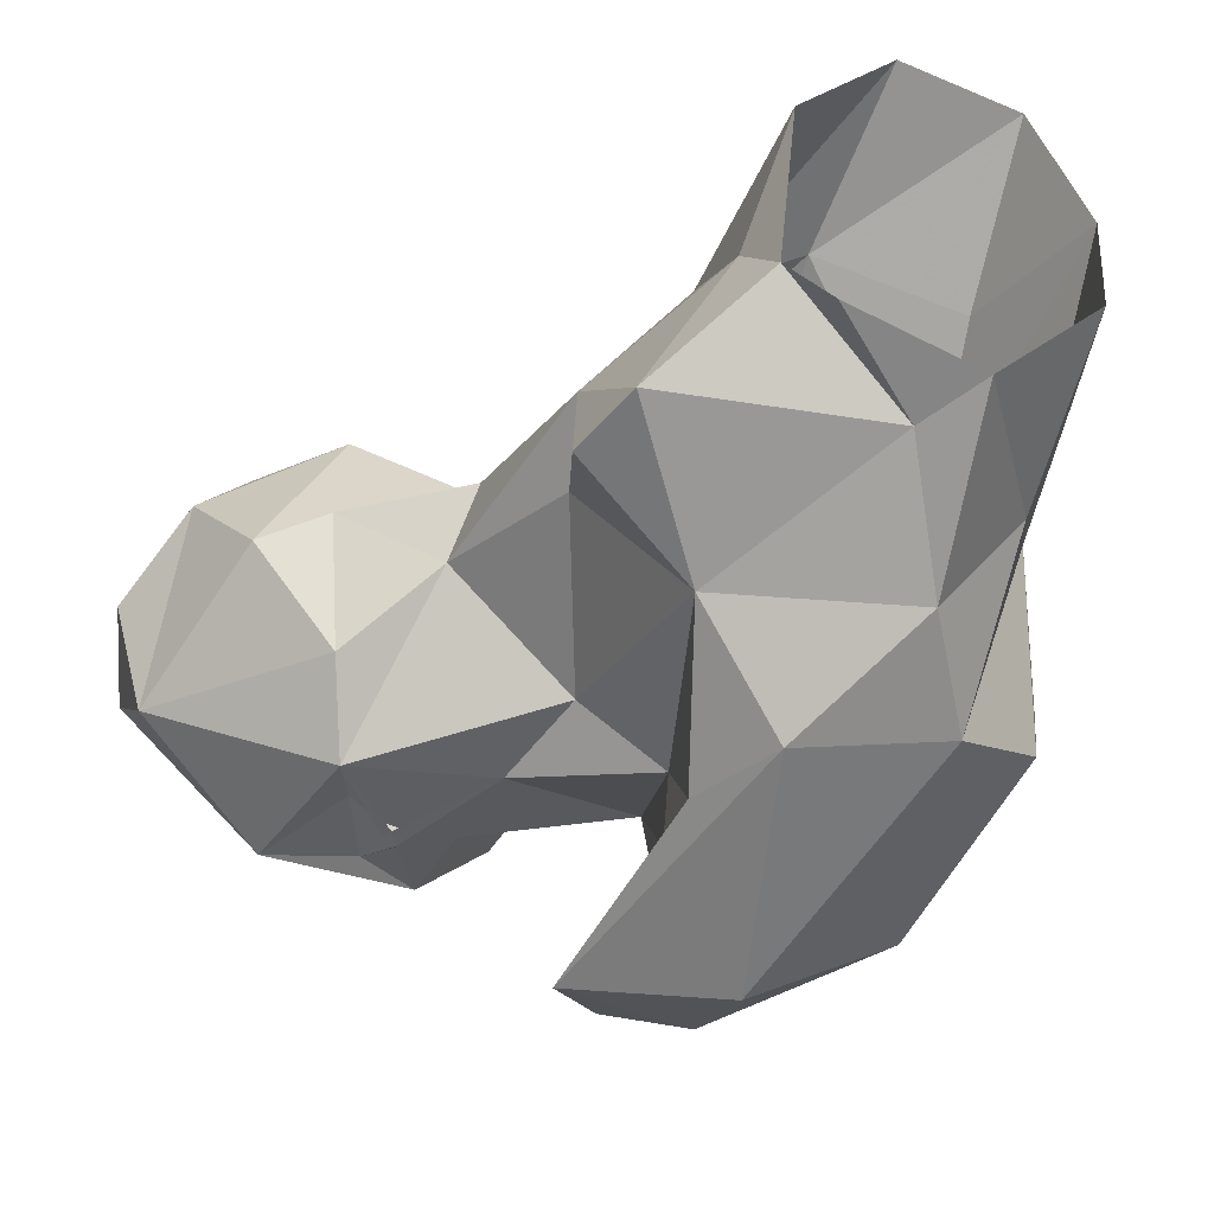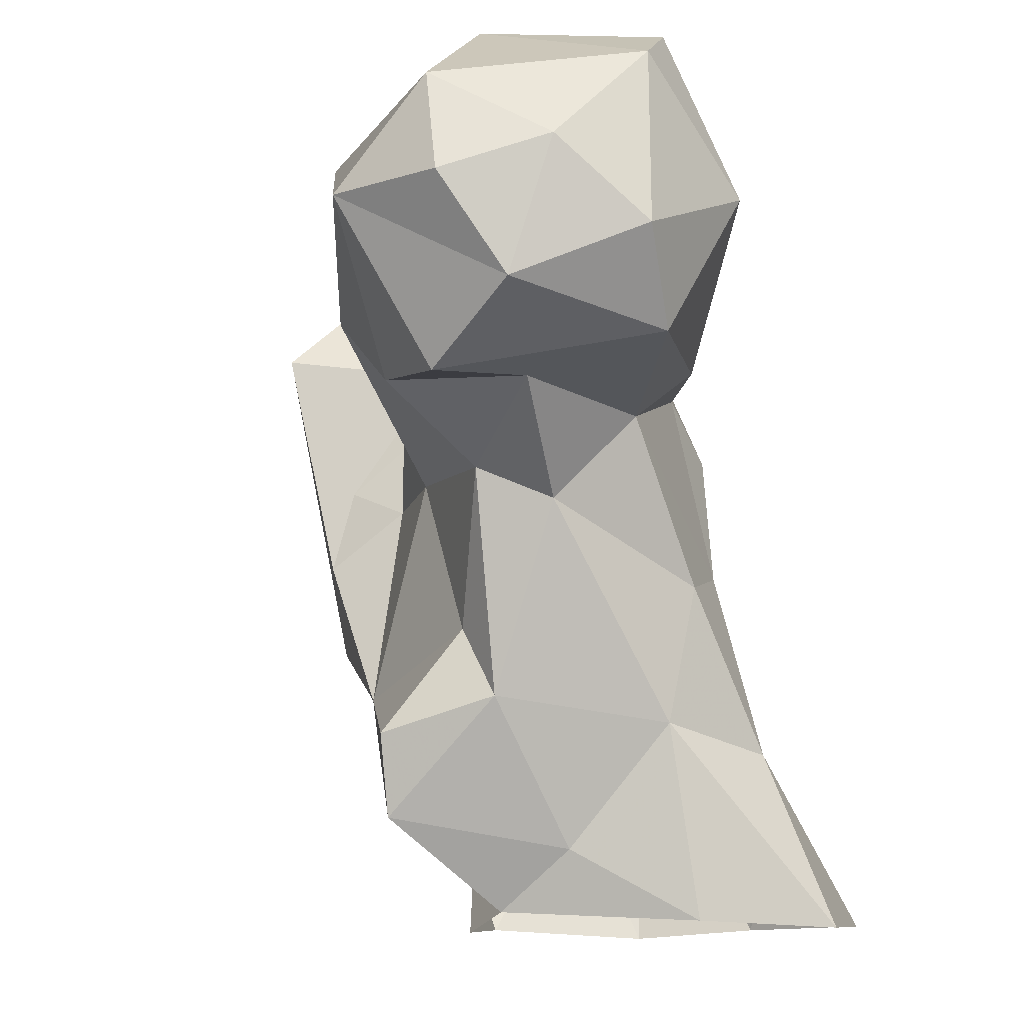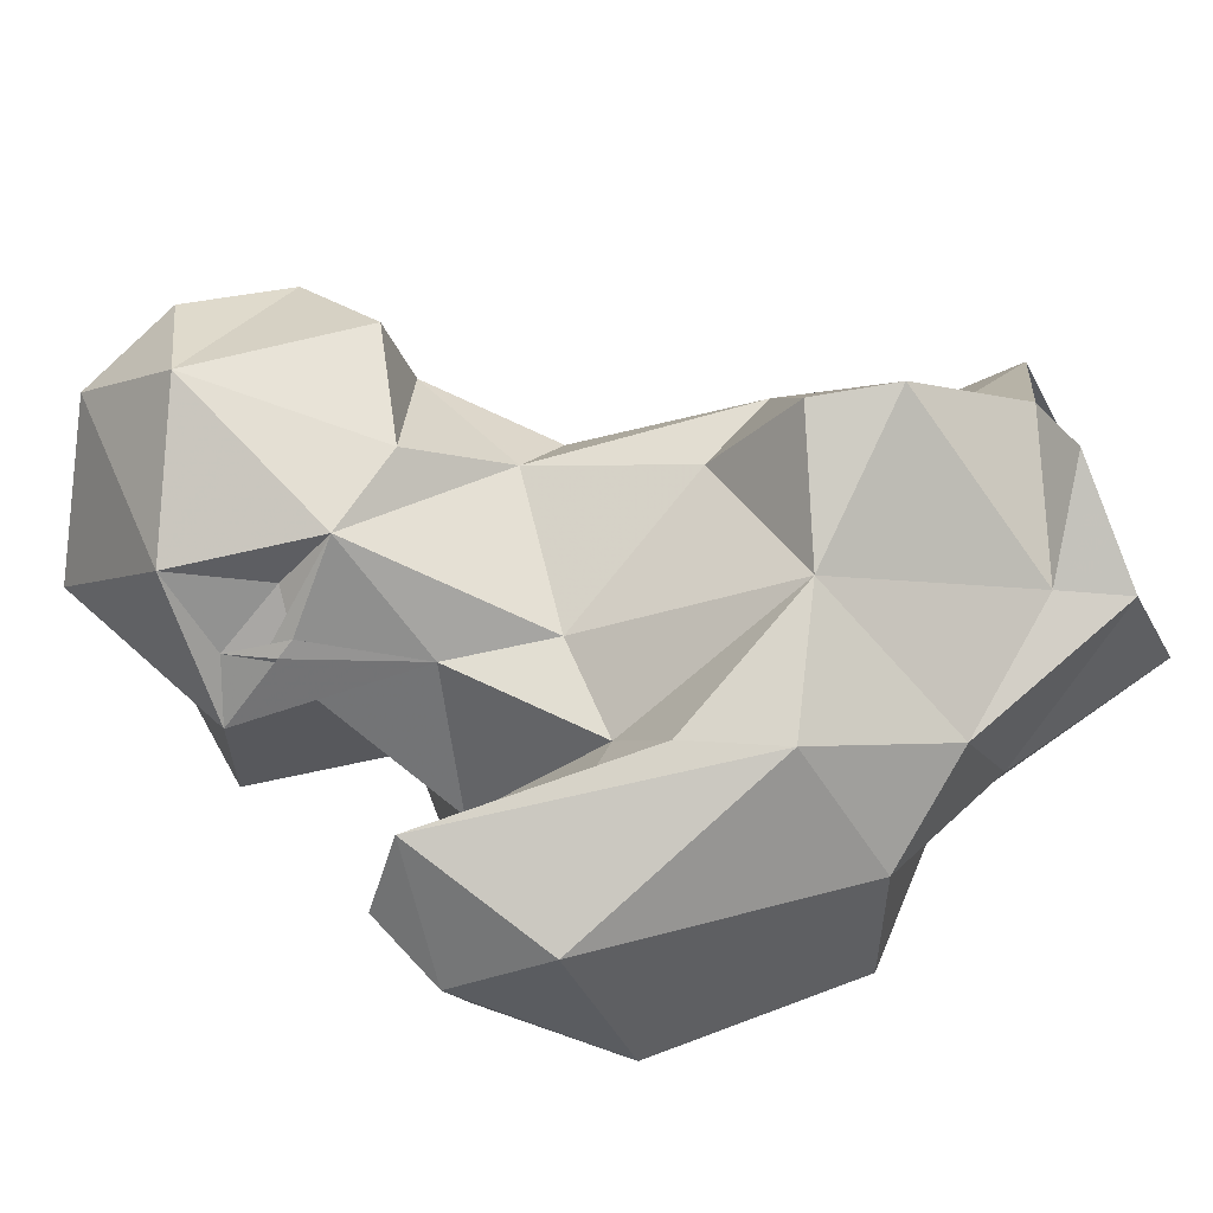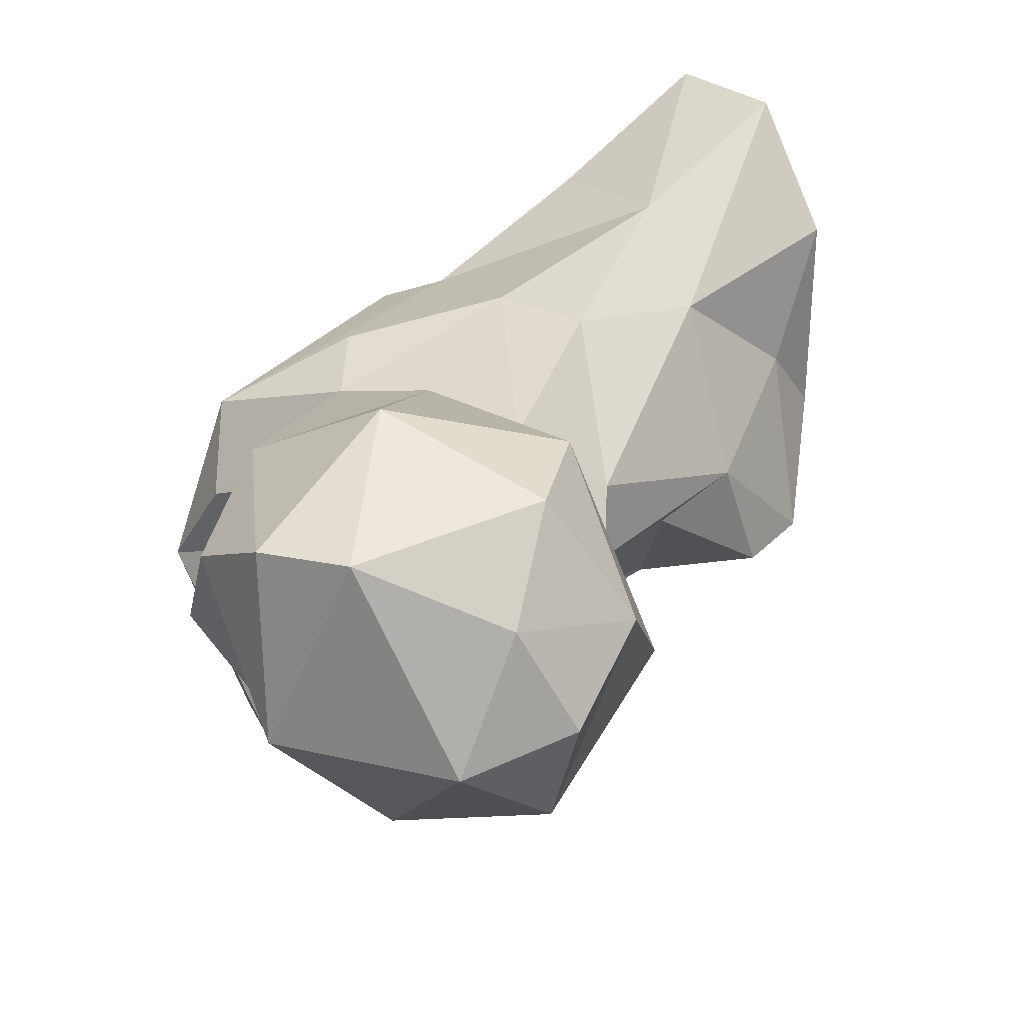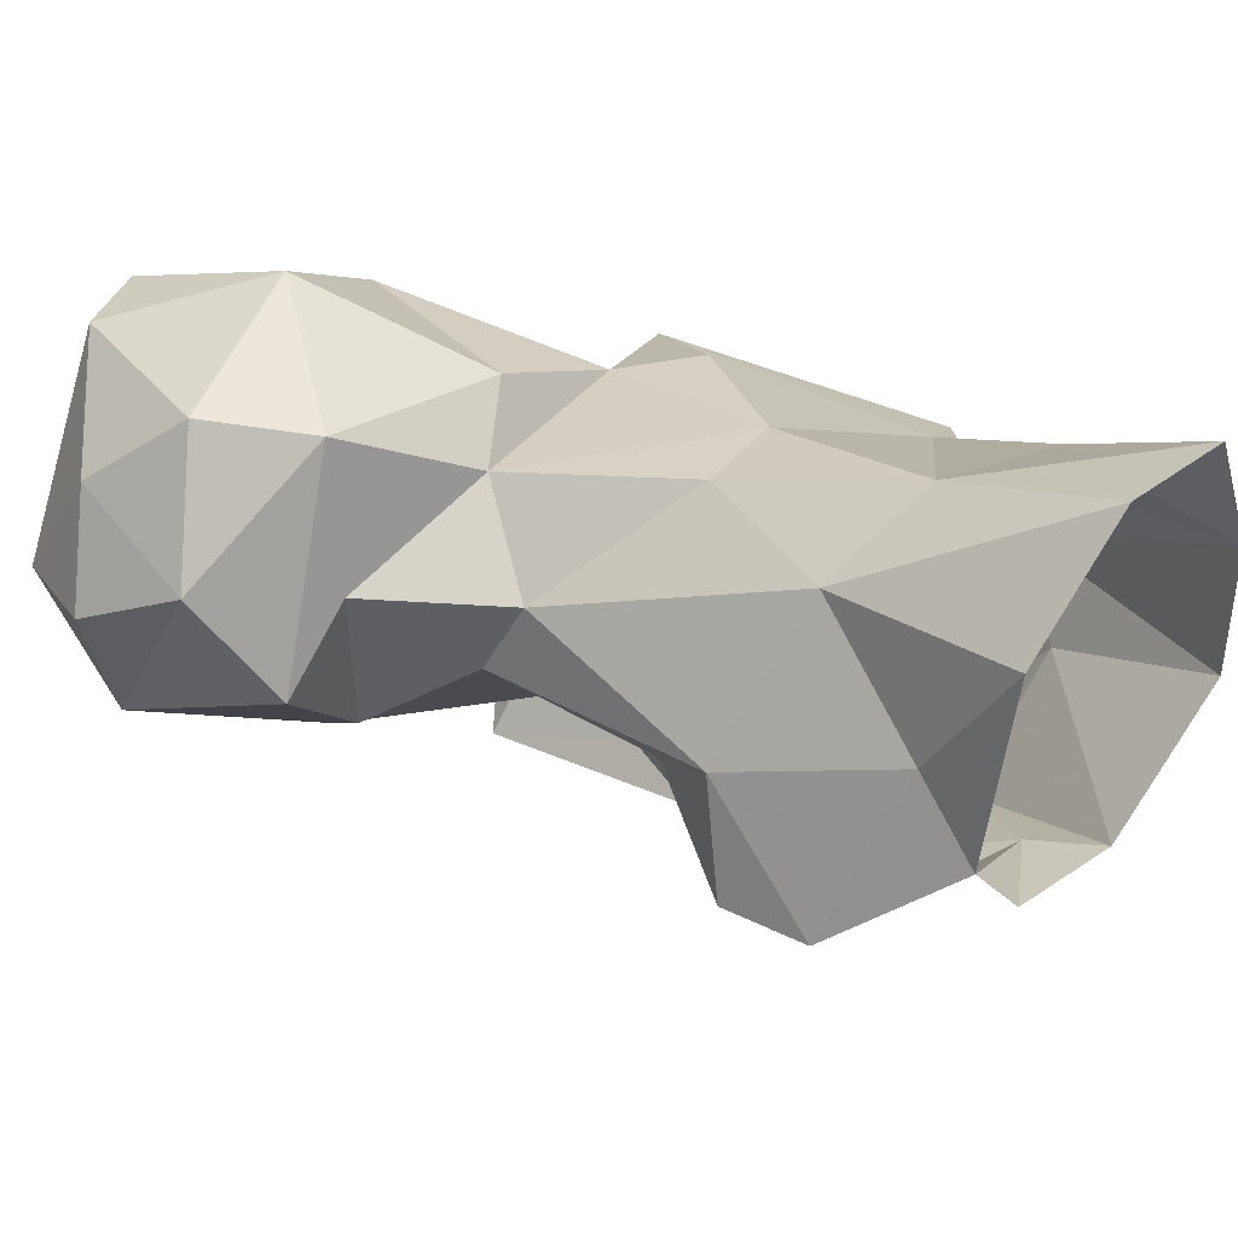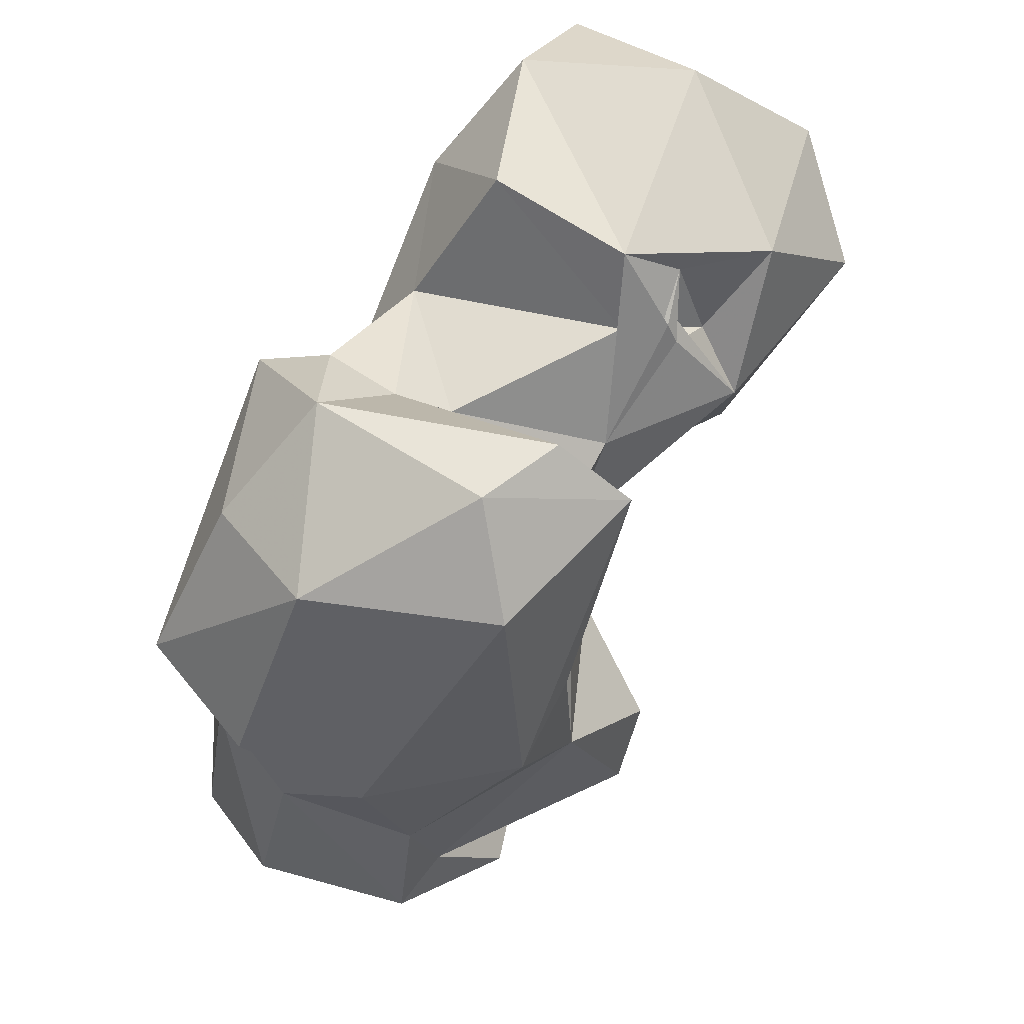
<metadata>
{"format":"obj","ext":"obj","renderer":"f3d","projection":"perspective","resolution":1024,"background":"white","views":[{"elev":-46.1,"azim":162.2,"up":"+Y"},{"elev":-15.0,"azim":111.4,"up":"+Z"},{"elev":-73.0,"azim":118.5,"up":"+Y"},{"elev":35.0,"azim":54.7,"up":"+Y"},{"elev":38.4,"azim":138.7,"up":"+Y"},{"elev":37.4,"azim":-27.3,"up":"+Z"}]}
</metadata>
<code>
v 66.34 145.7 2.095
v 81.3 148.5 0.4221
v 85.69 154.1 2.146
v 53.88 159.8 1.632
v 83.79 176.9 0.5805
v 52.6 173.8 2.311
v 58.79 188.5 1.736
v 72.68 189.5 0.3475
v 71.11 144.7 8.936
v 86.96 162.8 8.721
v 95.88 144.5 12.04
v 54.19 151.3 21.36
v 86.35 174.6 22.38
v 74.9 182.2 20
v 57.98 178.4 19.66
v 64 137.2 22.39
v 85.27 137.6 27.58
v 97.37 157.9 24.69
v 49.78 158.5 30.47
v 98.9 144.8 21.09
v 74.21 128.8 35.73
v 55.78 168.8 37.41
v 85.48 177.6 37.86
v 95.61 153.3 32.95
v 56.86 133.7 34.57
v 74.48 176.6 41.29
v 101 166.3 45.59
v 103.1 157.9 49.43
v 79.98 129.5 45.45
v 45.7 140.8 41.14
v 41.44 153.1 47.99
v 48.9 164.8 41.38
v 68.65 122.2 63.28
v 79.6 138.6 51.84
v 88.94 145.7 52.08
v 97.19 174.8 55.13
v 66.91 173.2 57.81
v 79.21 131.8 54.99
v 51.13 134.4 64.48
v 74.65 171.8 63.77
v 60.8 166.2 71.85
v 49.01 149.3 66.17
v 111.8 150.7 57.76
v 113.8 168.2 55.63
v 85.11 125.7 71.17
v 121.7 160.5 54.74
v 92.73 144.6 63.74
v 108.8 143.7 66.04
v 127.2 171.2 61.89
v 112.2 183.4 59.23
v 89.96 179.1 61.76
v 76.2 149.6 70.25
v 120.5 184.5 68.29
v 74.69 141 70.65
v 128.4 151.9 73.07
v 132.3 165.3 72.56
v 69.02 127.8 75.66
v 95.54 146.8 76.75
v 103.5 189.1 76.37
v 59.41 146.5 78.72
v 65.68 157.5 76.14
v 88.75 178.9 83.15
v 106.2 147.1 73.66
v 79.81 166.2 75.3
v 127.4 176.3 76.73
v 78.47 129.3 78.07
v 113.3 144.8 82.73
v 70.3 151.1 73.5
v 101.3 144.5 74.7
v 95.97 147.2 85.87
v 100.2 144.7 77.01
v 129.4 162.9 84.82
v 117.5 183.4 88.96
v 102.8 147 82.17
v 86.82 159.4 91.16
v 109.1 182.5 94.46
v 113.1 162.3 96.7
v 98.71 176.1 95.14
f 70 77 78
f 70 78 75
f 72 73 77
f 62 64 75
f 67 72 77
f 63 67 74
f 53 73 65
f 56 65 72
f 73 76 77
f 58 63 74
f 58 74 71
f 67 70 74
f 69 71 74
f 59 62 76
f 58 71 70
f 52 64 68
f 55 56 72
f 41 42 60
f 47 48 70
f 47 71 69
f 47 70 71
f 58 70 75
f 41 60 61
f 39 57 60
f 45 54 66
f 40 64 62
f 61 68 64
f 48 67 63
f 50 59 53
f 52 68 54
f 48 55 67
f 45 66 57
f 49 53 65
f 49 65 56
f 49 56 55
f 40 62 51
f 40 41 61
f 19 31 32
f 43 55 48
f 30 39 31
f 38 52 54
f 35 48 47
f 49 50 53
f 17 20 24
f 31 42 41
f 31 39 42
f 53 59 73
f 21 45 33
f 36 40 51
f 11 18 20
f 14 15 22
f 43 44 46
f 28 48 35
f 27 36 44
f 31 41 32
f 62 75 78
f 27 44 28
f 22 32 41
f 29 38 45
f 65 73 72
f 21 29 45
f 26 41 37
f 50 51 59
f 2 3 9
f 26 37 40
f 69 74 70
f 17 35 34
f 44 50 46
f 4 19 6
f 38 54 45
f 22 41 26
f 3 10 11
f 29 34 38
f 76 78 77
f 8 14 13
f 36 50 44
f 52 58 64
f 19 32 22
f 24 28 35
f 47 58 52
f 25 39 30
f 23 26 36
f 23 36 27
f 51 62 59
f 46 50 49
f 17 34 29
f 67 77 70
f 21 33 25
f 14 26 23
f 33 57 39
f 13 23 27
f 14 22 26
f 16 17 21
f 58 69 63
f 19 25 30
f 10 18 11
f 1 9 16
f 13 27 18
f 33 45 57
f 6 15 7
f 1 16 12
f 7 15 14
f 12 25 19
f 46 49 55
f 48 63 69
f 26 40 36
f 28 43 48
f 59 76 73
f 54 68 66
f 5 13 10
f 43 46 55
f 18 27 28
f 12 16 25
f 6 22 15
f 25 33 39
f 57 66 60
f 4 12 19
f 47 69 58
f 9 11 17
f 13 14 23
f 9 17 16
f 40 61 64
f 16 21 25
f 11 20 17
f 18 28 24
f 17 29 21
f 62 78 76
f 28 44 43
f 3 11 9
f 48 69 70
f 34 47 52
f 7 14 8
f 34 35 47
f 18 24 20
f 5 8 13
f 34 52 38
f 17 24 35
f 19 30 31
f 58 75 64
f 6 19 22
f 39 60 42
f 1 12 4
f 36 51 50
f 3 5 10
f 55 72 67
f 37 41 40
f 60 66 68
f 10 13 18
f 60 68 61
f 1 2 9

</code>
